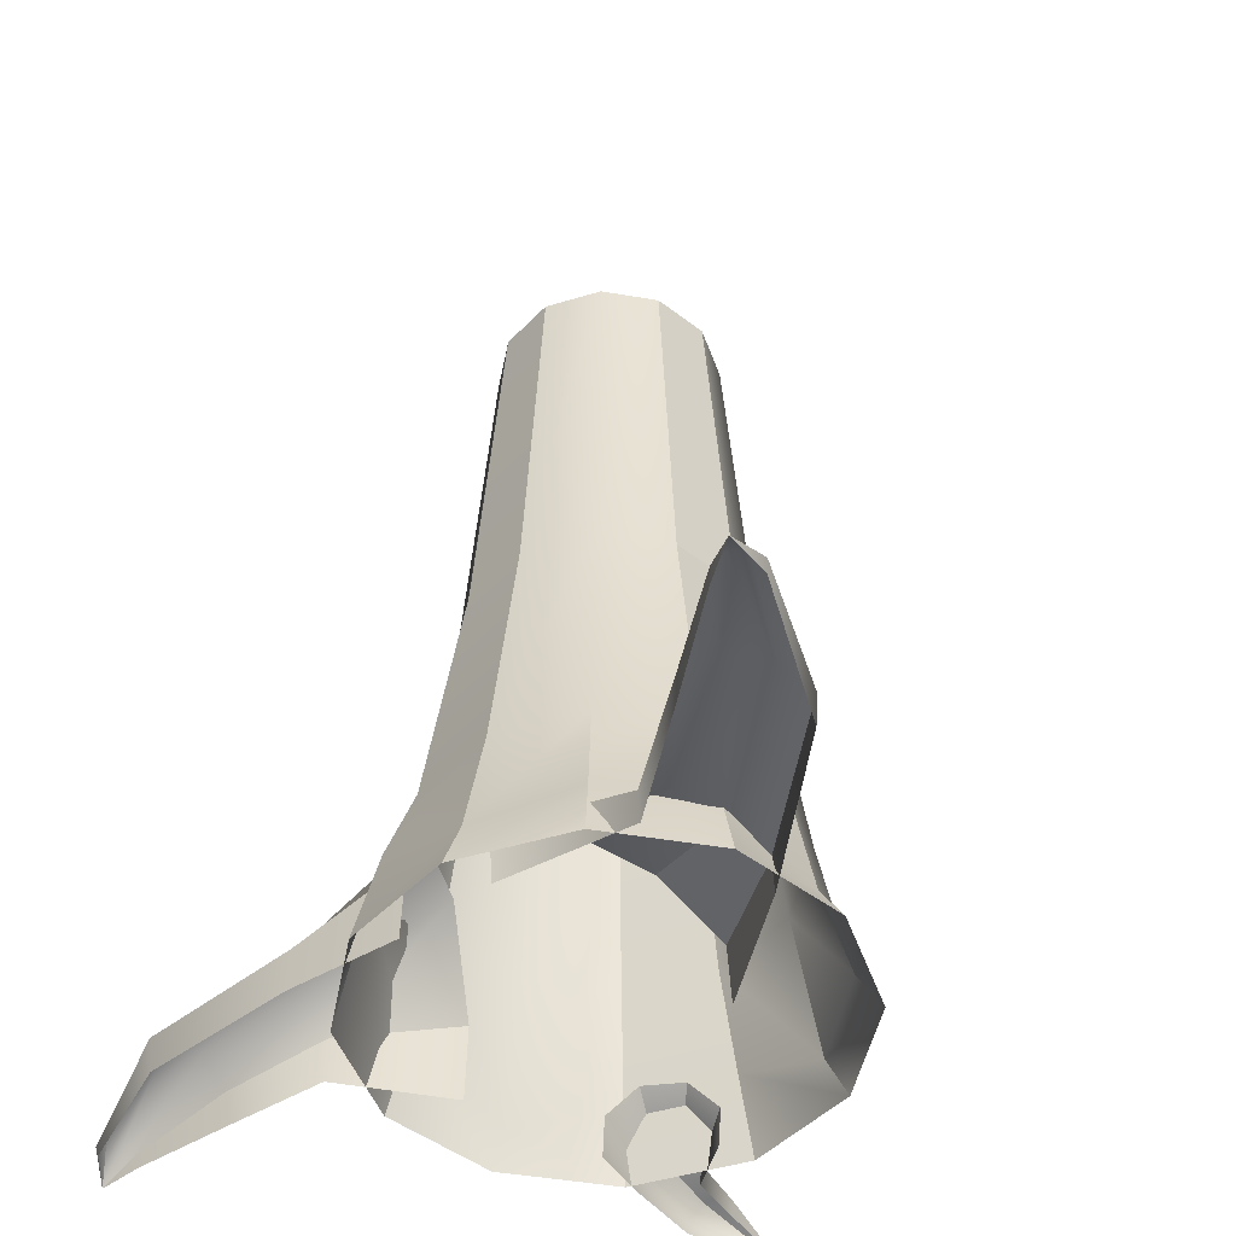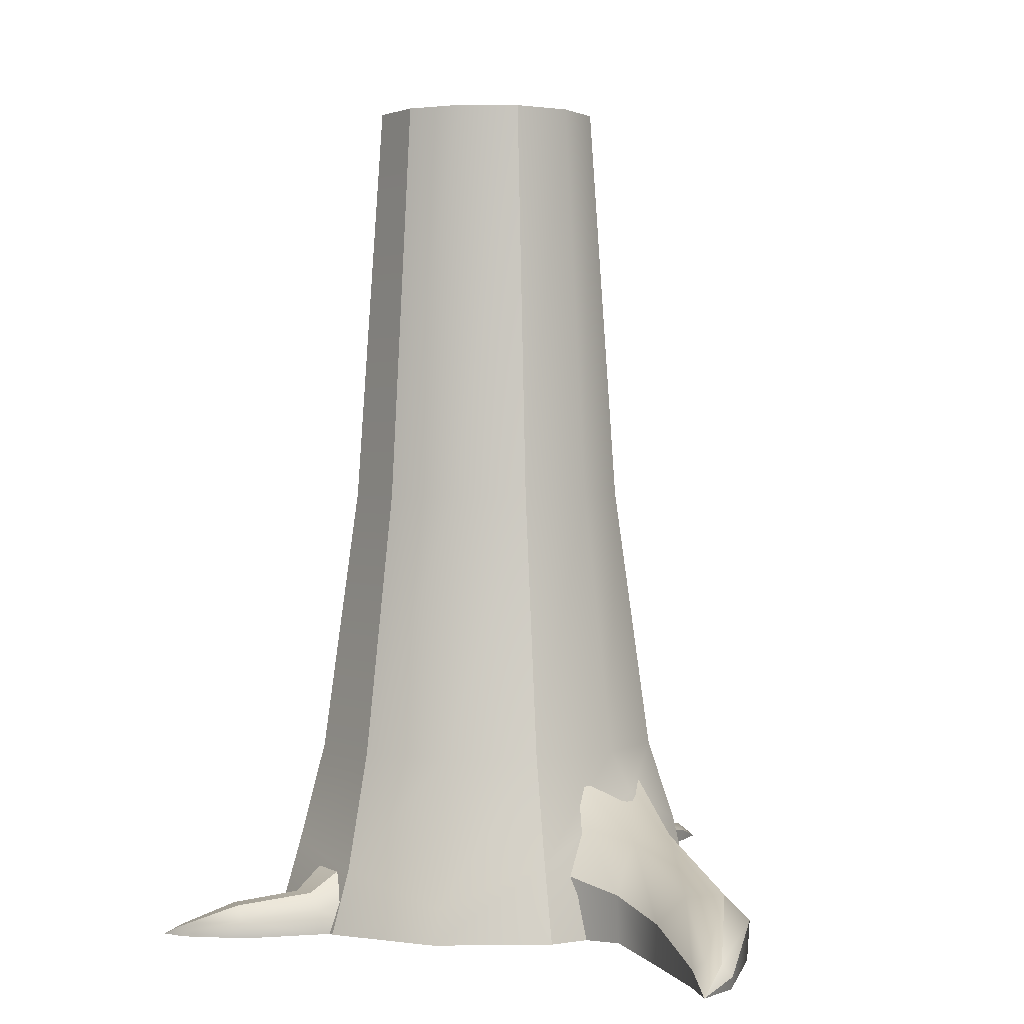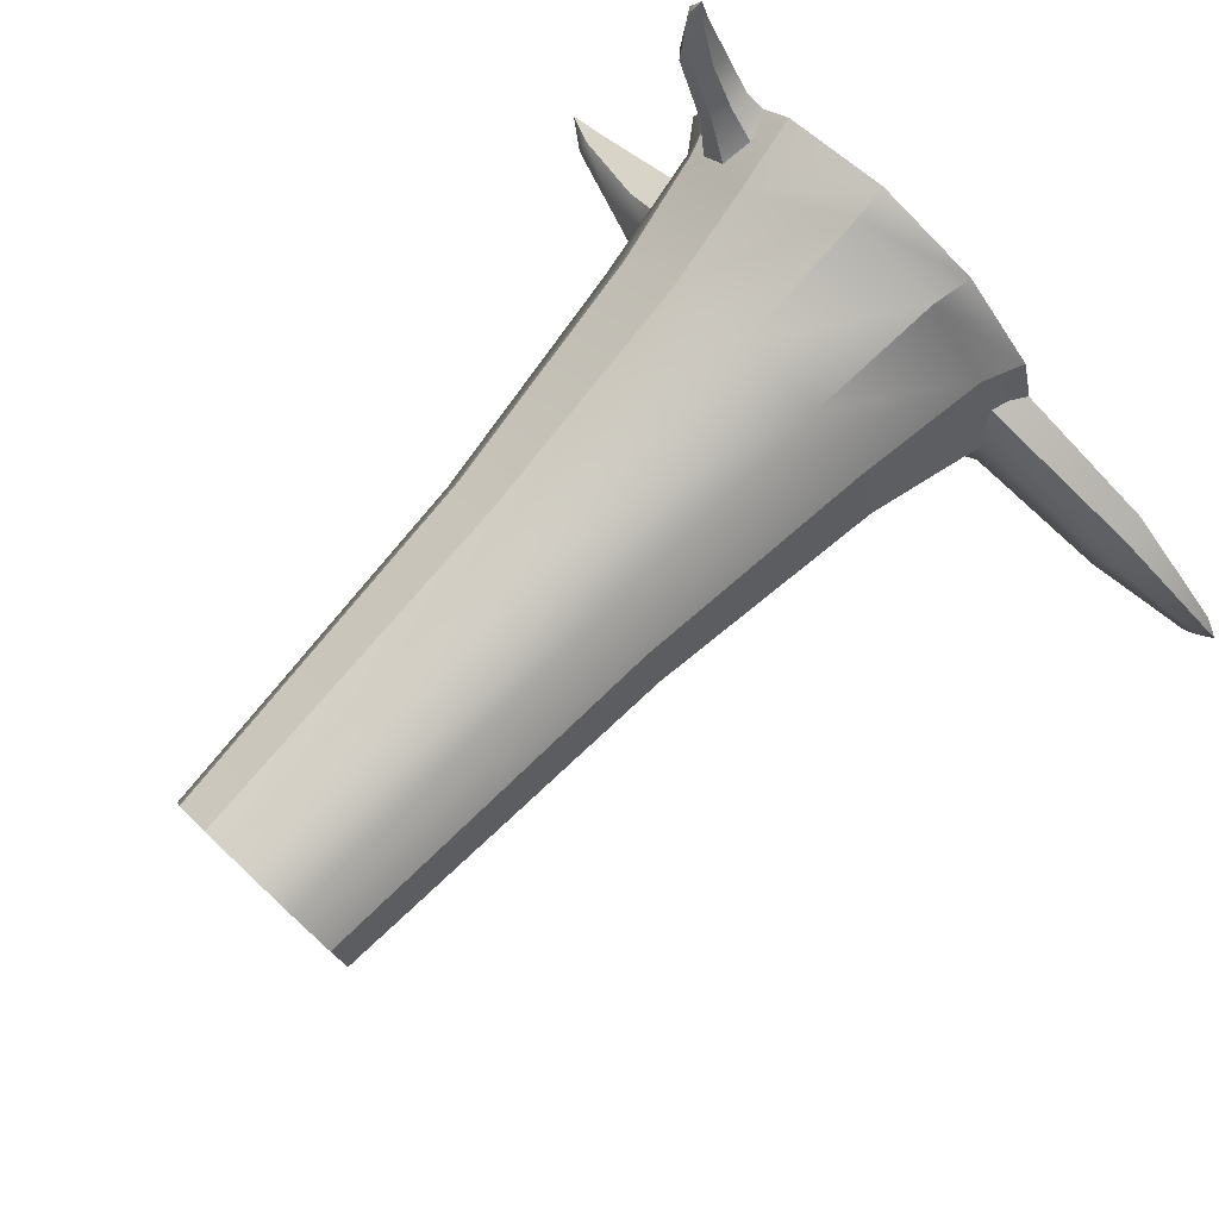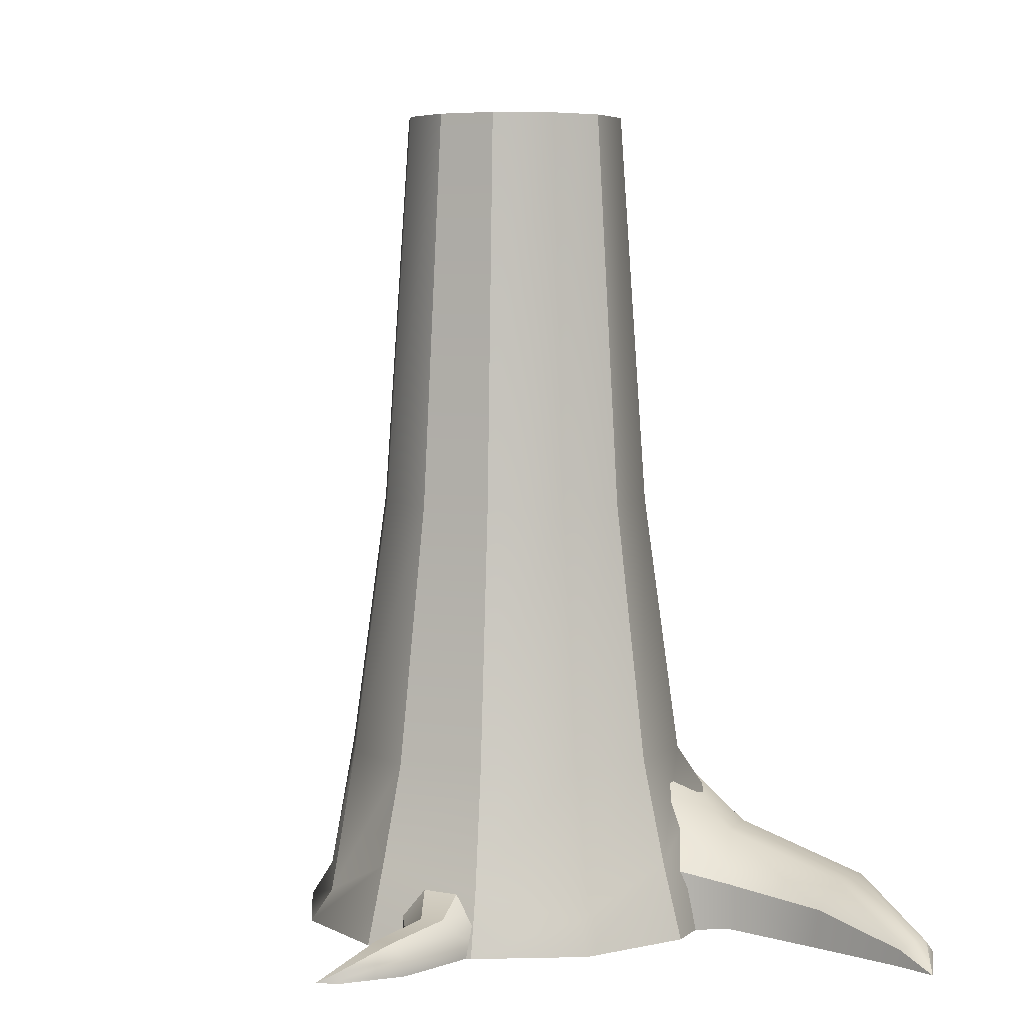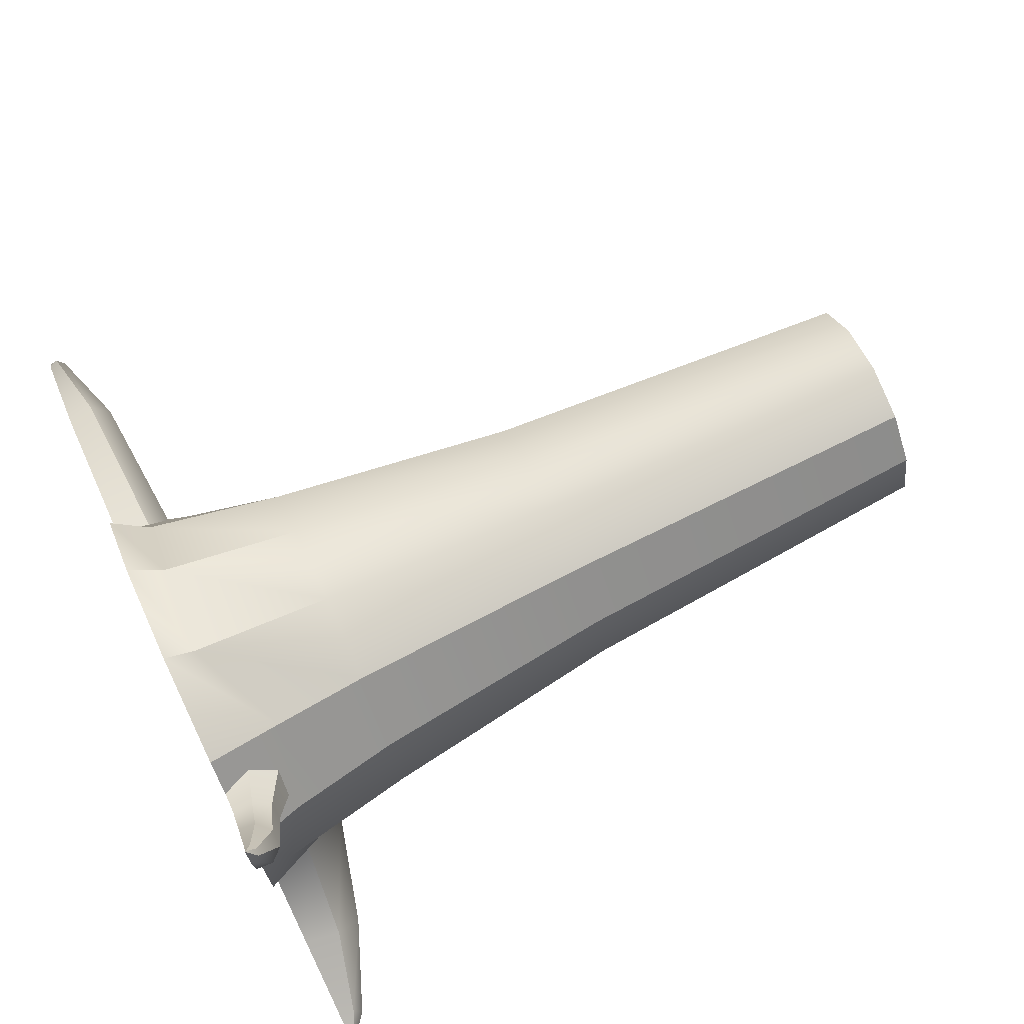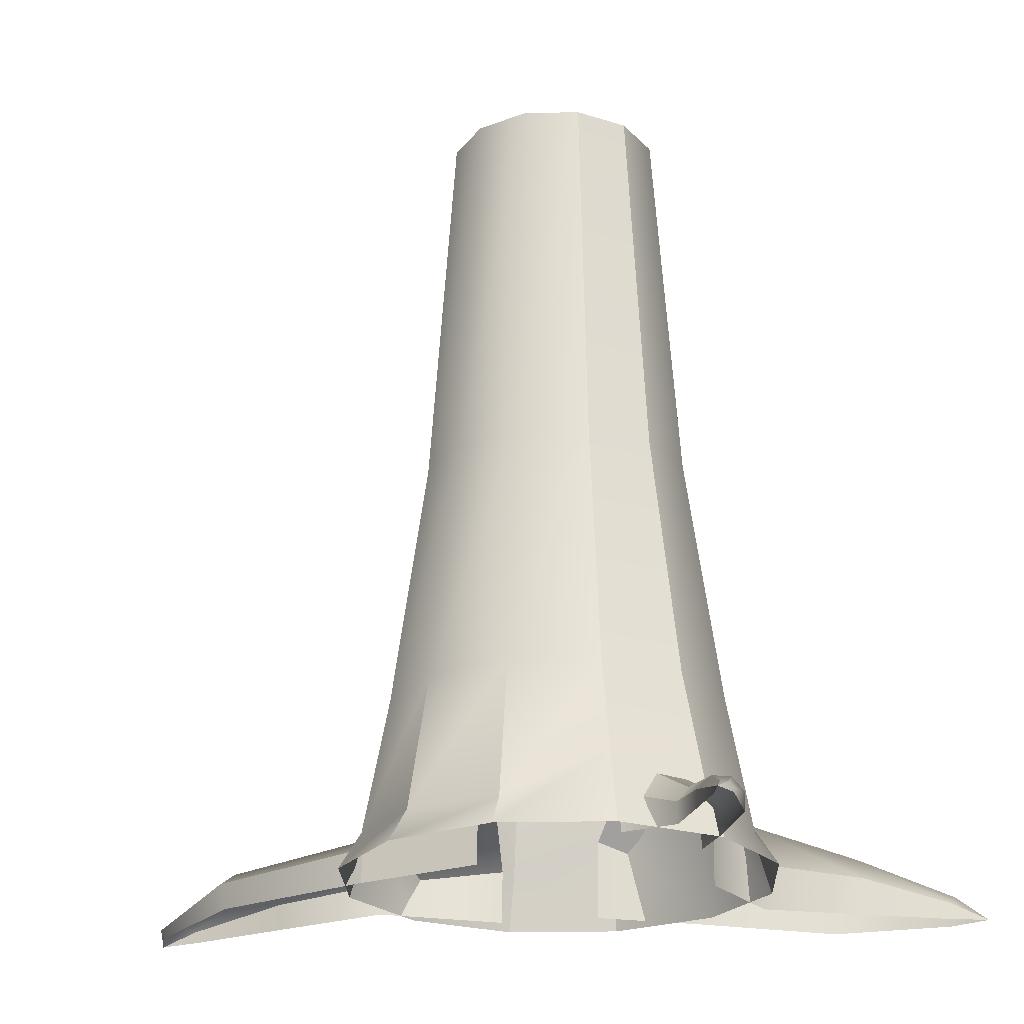
<metadata>
{"format":"obj","ext":"obj","renderer":"f3d","projection":"perspective","resolution":1024,"background":"white","views":[{"elev":-47.4,"azim":-116.0,"up":"+Y"},{"elev":1.5,"azim":102.6,"up":"+Y"},{"elev":78.8,"azim":-136.7,"up":"+Z"},{"elev":5.3,"azim":71.0,"up":"+Y"},{"elev":73.6,"azim":64.9,"up":"+Z"},{"elev":-23.2,"azim":17.1,"up":"+Y"}]}
</metadata>
<code>
v 1.291 -0.013 -0.745
v 0.7453 -0.013 -1.291
v -0.0001541 -0.013 -1.49
v -0.7456 -0.013 -1.291
v -1.291 -0.013 -0.745
v -1.491 -0.013 0.000448
v -1.291 -0.013 0.7459
v -0.7456 -0.013 1.292
v -0.0001541 -0.013 1.491
v 0.7453 -0.013 1.292
v 1.291 -0.013 0.7459
v 1.491 -0.013 0.000448
v 0.4642 2.899 0.8047
v -0.0001541 2.899 0.9291
v -0.4645 2.899 0.8047
v -0.8044 2.899 0.4648
v -0.9288 2.899 0.000448
v -0.8044 2.899 -0.4639
v -0.4645 2.899 -0.8038
v -0.0001541 2.899 -0.9282
v 0.4642 2.899 -0.8038
v 0.8041 2.899 -0.4639
v 0.9285 2.899 0.000448
v 0.8041 2.899 0.4648
v 0.374 5.533 0.6485
v -0.0001541 5.533 0.7488
v -0.3743 5.533 0.6485
v -0.6482 5.533 0.3746
v -0.7485 5.533 0.000448
v -0.6482 5.533 -0.3737
v -0.3743 5.533 -0.6476
v -0.0001541 5.533 -0.7479
v 0.374 5.533 -0.6476
v 0.6479 5.533 -0.3737
v 0.7482 5.533 0.000448
v 0.6479 5.533 0.3746
v 1.011 1.167 -0.5836
v 1.168 1.167 0.000448
v 1.011 1.167 0.5845
v 0.5838 1.167 1.012
v -0.0001541 1.167 1.168
v -0.5842 1.167 1.012
v -1.012 1.167 0.5845
v -1.168 1.167 0.000448
v -1.012 1.167 -0.5836
v -0.5842 1.167 -1.011
v -0.0001541 1.167 -1.168
v 0.5838 1.167 -1.011
v 1.162 0.4802 -0.6708
v 1.342 0.192 0.000448
v 1.162 0.3921 0.6717
v 0.6711 0.5033 1.163
v -0.0001541 0.193 1.343
v -0.6714 0.2216 1.163
v -1.163 0.2374 0.6717
v -1.343 0.5124 0.000448
v -1.163 0.4505 -0.6708
v -0.6714 0.362 -1.162
v -0.0001541 0.6449 -1.342
v 0.6711 0.9116 -1.162
v 1.162 0.3025 -1.152
v 0.9924 0.6404 -1.23
v 0.7672 0.6478 -1.435
v 0.5901 0.3316 -1.611
v 0.582 0.02775 -1.62
v 1.154 -0.01279 -1.161
v 0.9831 0.5298 -0.3906
v 0.684 1.15 -0.6454
v 0.2756 1.163 -1.016
v -0.05508 0.5825 -1.223
v -0.06985 0.03137 -1.239
v 0.9684 -0.01297 -0.4071
v 1.801 0.2489 -1.52
v 1.753 0.4235 -1.695
v 1.642 0.4232 -1.921
v 1.534 0.2481 -2.066
v 1.492 -0.01277 -2.045
v 1.759 -0.01277 -1.499
v 2.371 0.09914 -1.825
v 2.394 0.1568 -1.905
v 2.612 -0.01286 -1.932
v 2.392 0.1444 -2.005
v 2.367 0.06912 -2.067
v 2.332 -0.013 -2.054
v 2.337 -0.01273 -1.813
v 1.079 0.1301 1.123
v 1.139 0.242 1.039
v 1.228 0.248 0.9161
v 1.294 0.1446 0.8259
v 1.299 -0.01285 0.8216
v 1.083 -0.01298 1.119
v 0.6931 0.2439 1.052
v 0.8022 0.4469 0.8994
v 0.9644 0.4579 0.6759
v 1.085 0.2703 0.5123
v 1.093 -0.01283 0.5045
v 0.701 -0.01307 1.044
v 1.278 0.1032 1.434
v 1.364 0.1907 1.406
v 1.475 0.1905 1.345
v 1.545 0.1028 1.288
v 1.533 -0.01297 1.267
v 1.266 -0.01297 1.414
v 1.444 0.02816 1.712
v 1.485 0.05704 1.722
v 1.497 -0.01302 1.849
v 1.535 0.05081 1.718
v 1.565 0.01312 1.704
v 1.558 -0.01309 1.687
v 1.437 -0.01295 1.695
v -1.456 0.2085 -0.5295
v -1.406 0.3589 -0.289
v -1.334 0.367 0.06541
v -1.283 0.228 0.3262
v -1.282 -0.01091 0.3405
v -1.455 -0.01275 -0.5152
v -0.7149 0.3615 -1.024
v -0.6236 0.6345 -0.588
v -0.4936 0.6492 0.05493
v -0.401 0.3971 0.5279
v -0.4 -0.008469 0.5539
v -0.714 -0.01287 -0.9982
v -2.316 0.1723 -0.7434
v -2.405 0.2899 -0.5566
v -2.476 0.2897 -0.2756
v -2.487 0.1718 -0.06481
v -2.433 -0.01273 -0.04788
v -2.262 -0.01273 -0.7265
v -3.067 0.07146 -0.9534
v -3.148 0.1103 -0.9054
v -3.338 -0.01279 -0.9965
v -3.222 0.1019 -0.8196
v -3.246 0.05123 -0.7462
v -3.205 -0.01289 -0.7283
v -3.026 -0.01271 -0.9356
g pCylinder11
f 1 2 60 49
f 2 3 59 60
f 3 4 58 59
f 4 5 57 58
f 5 6 56 57
f 6 7 55 56
f 7 8 54 55
f 8 9 53 54
f 9 10 52 53
f 10 11 51 52
f 11 12 50 51
f 12 1 49 50
f 14 13 25 26
f 15 14 26 27
f 16 15 27 28
f 17 16 28 29
f 18 17 29 30
f 19 18 30 31
f 20 19 31 32
f 21 20 32 33
f 22 21 33 34
f 23 22 34 35
f 24 23 35 36
f 13 24 36 25
f 38 37 22 23
f 39 38 23 24
f 40 39 24 13
f 41 40 13 14
f 42 41 14 15
f 43 42 15 16
f 44 43 16 17
f 45 44 17 18
f 46 45 18 19
f 47 46 19 20
f 48 47 20 21
f 37 48 21 22
f 50 49 37 38
f 51 50 38 39
f 52 51 39 40
f 53 52 40 41
f 54 53 41 42
f 55 54 42 43
f 56 55 43 44
f 57 56 44 45
f 58 57 45 46
f 59 58 46 47
f 60 59 47 48
f 49 60 48 37
f 61 62 68 67
f 62 63 69 68
f 63 64 70 69
f 64 65 71 70
f 66 61 67 72
f 80 79 81
f 82 80 81
f 83 82 81
f 84 83 81
f 79 85 81
f 62 61 73 74
f 63 62 74 75
f 64 63 75 76
f 65 64 76 77
f 61 66 78 73
f 74 73 79 80
f 75 74 80 82
f 76 75 82 83
f 77 76 83 84
f 73 78 85 79
f 86 87 93 92
f 87 88 94 93
f 88 89 95 94
f 89 90 96 95
f 91 86 92 97
f 105 104 106
f 107 105 106
f 108 107 106
f 109 108 106
f 104 110 106
f 87 86 98 99
f 88 87 99 100
f 89 88 100 101
f 90 89 101 102
f 86 91 103 98
f 99 98 104 105
f 100 99 105 107
f 101 100 107 108
f 102 101 108 109
f 98 103 110 104
f 111 112 118 117
f 112 113 119 118
f 113 114 120 119
f 114 115 121 120
f 116 111 117 122
f 130 129 131
f 132 130 131
f 133 132 131
f 134 133 131
f 129 135 131
f 112 111 123 124
f 113 112 124 125
f 114 113 125 126
f 115 114 126 127
f 111 116 128 123
f 124 123 129 130
f 125 124 130 132
f 126 125 132 133
f 127 126 133 134
f 123 128 135 129

</code>
